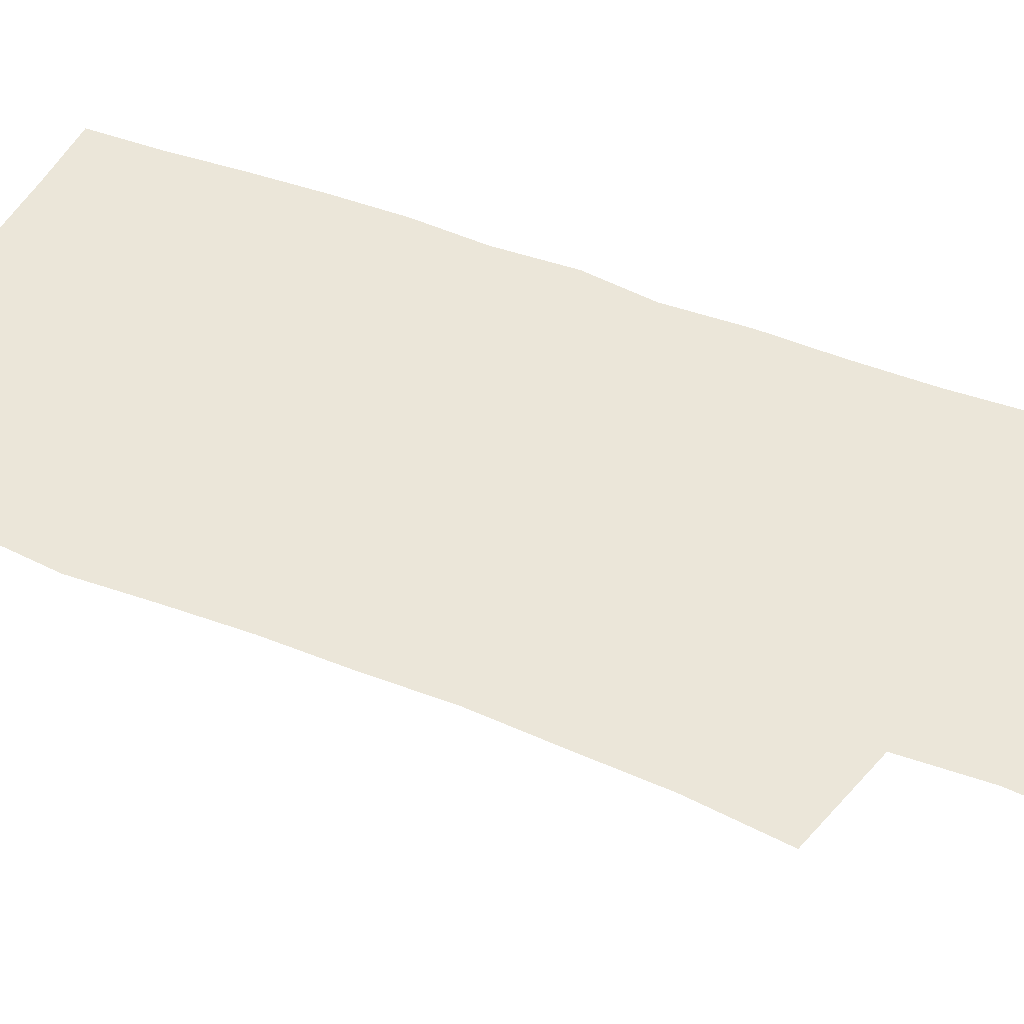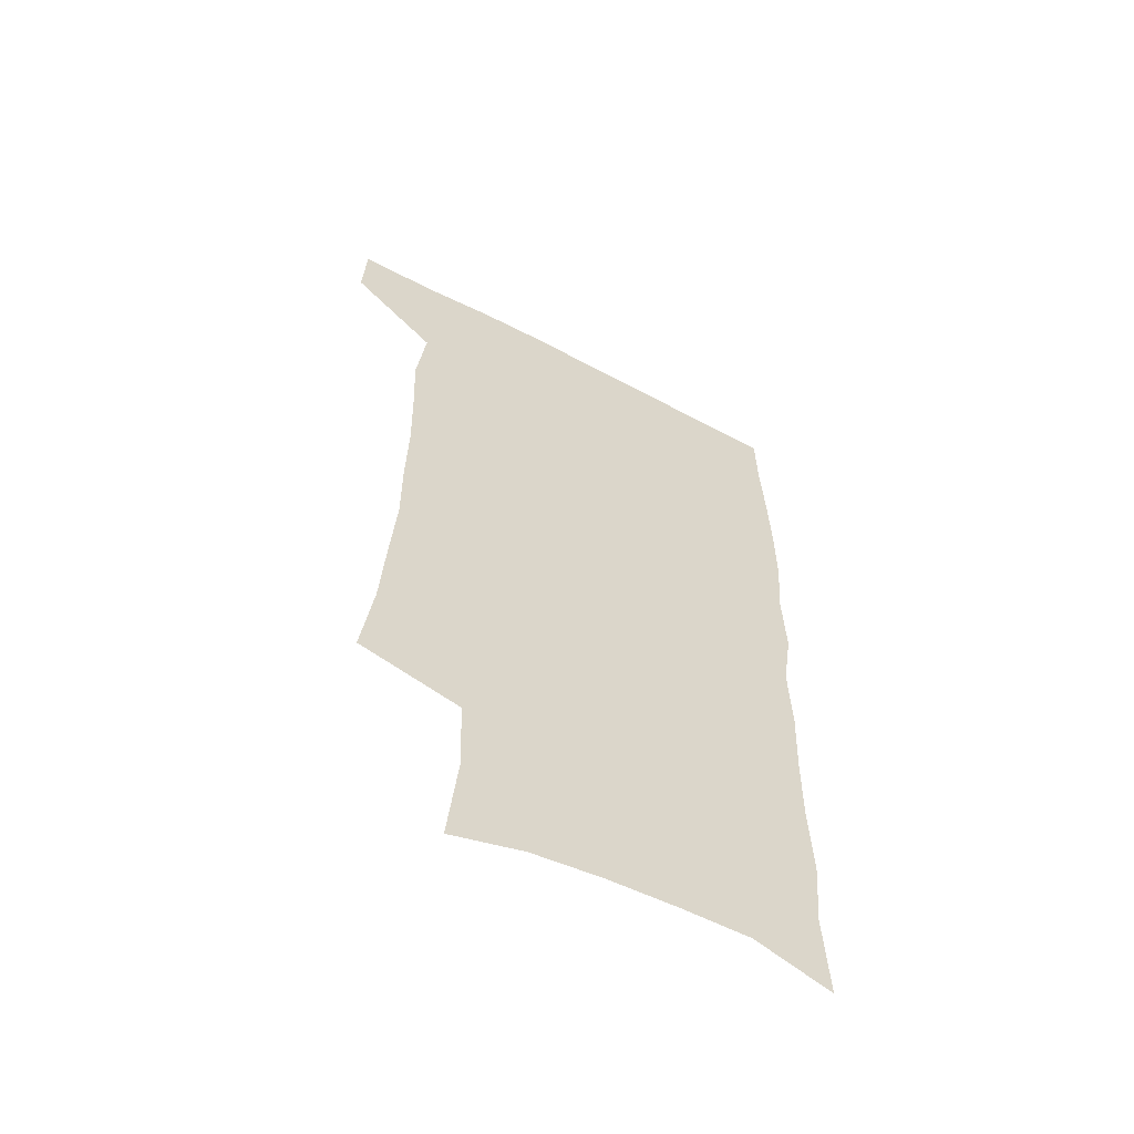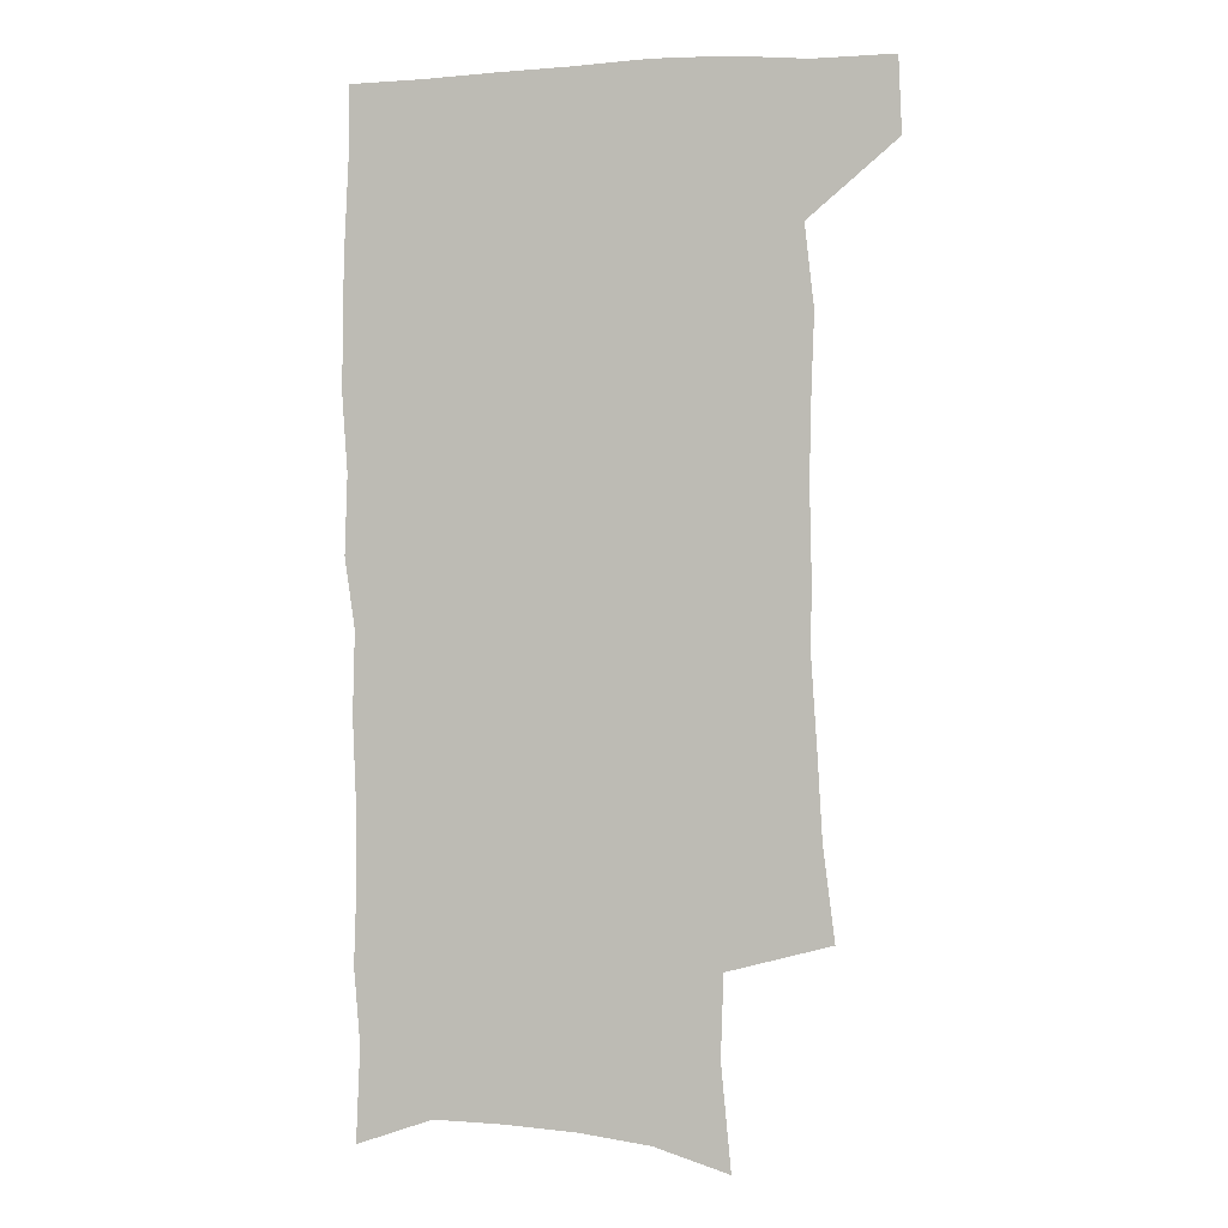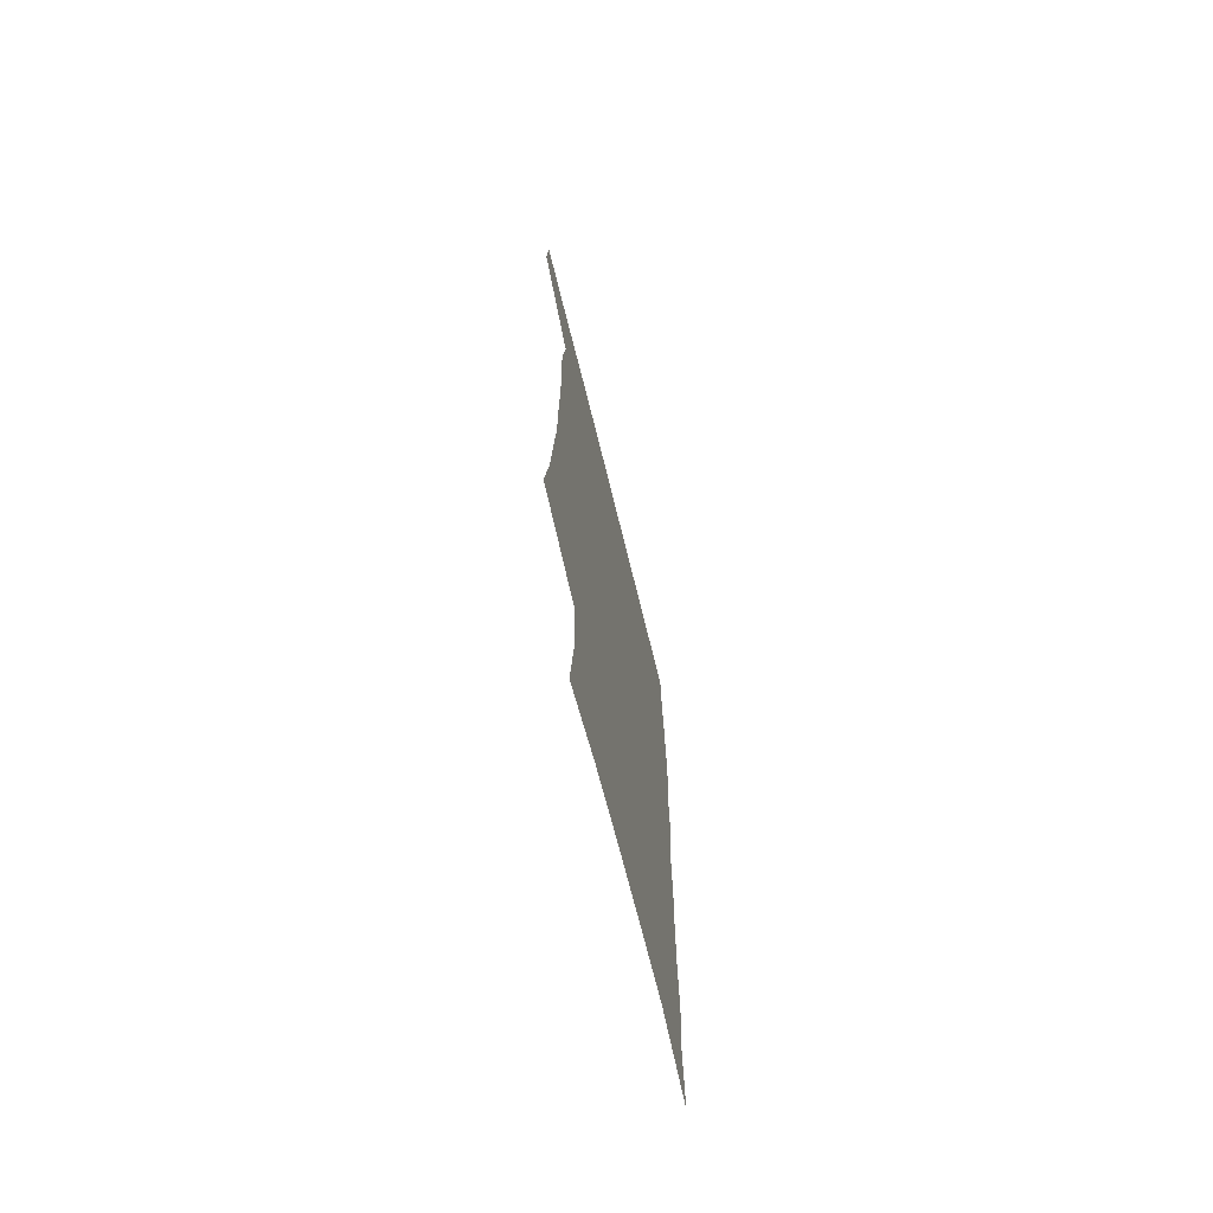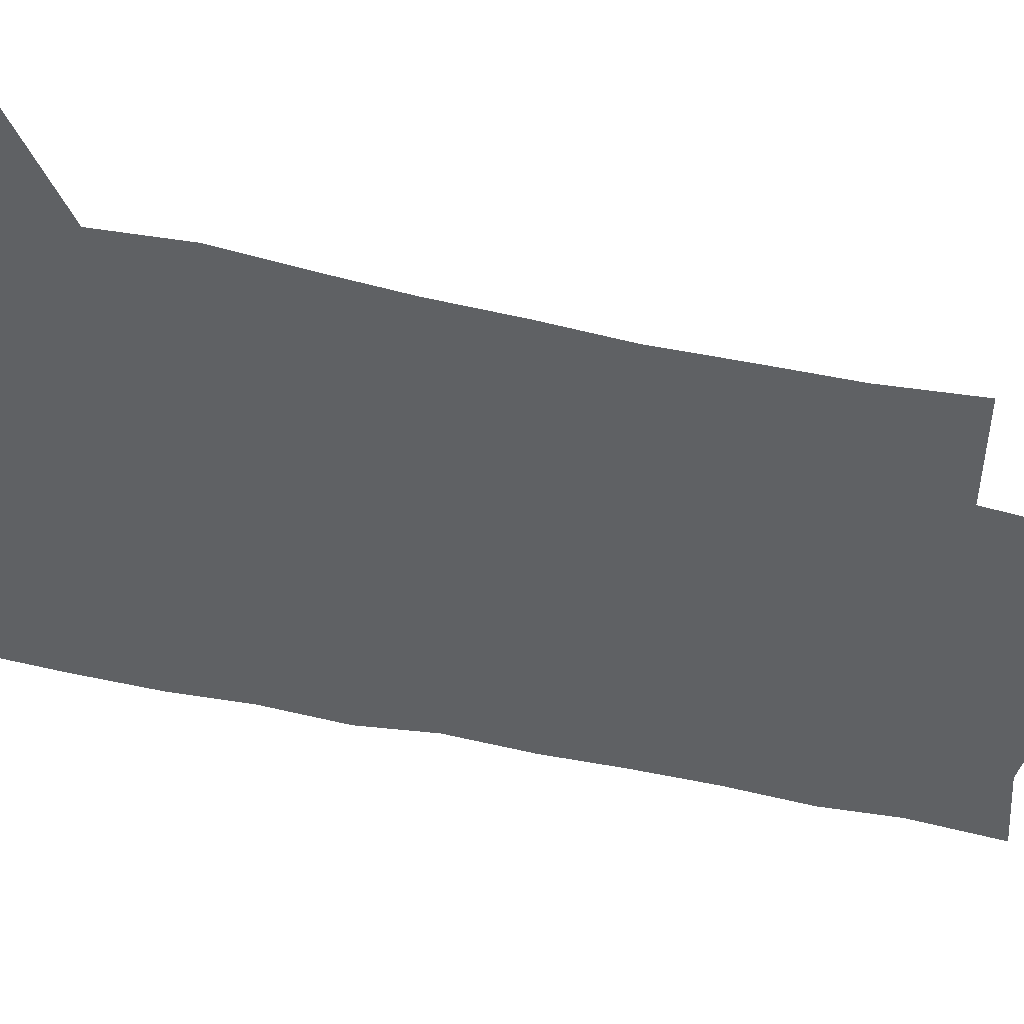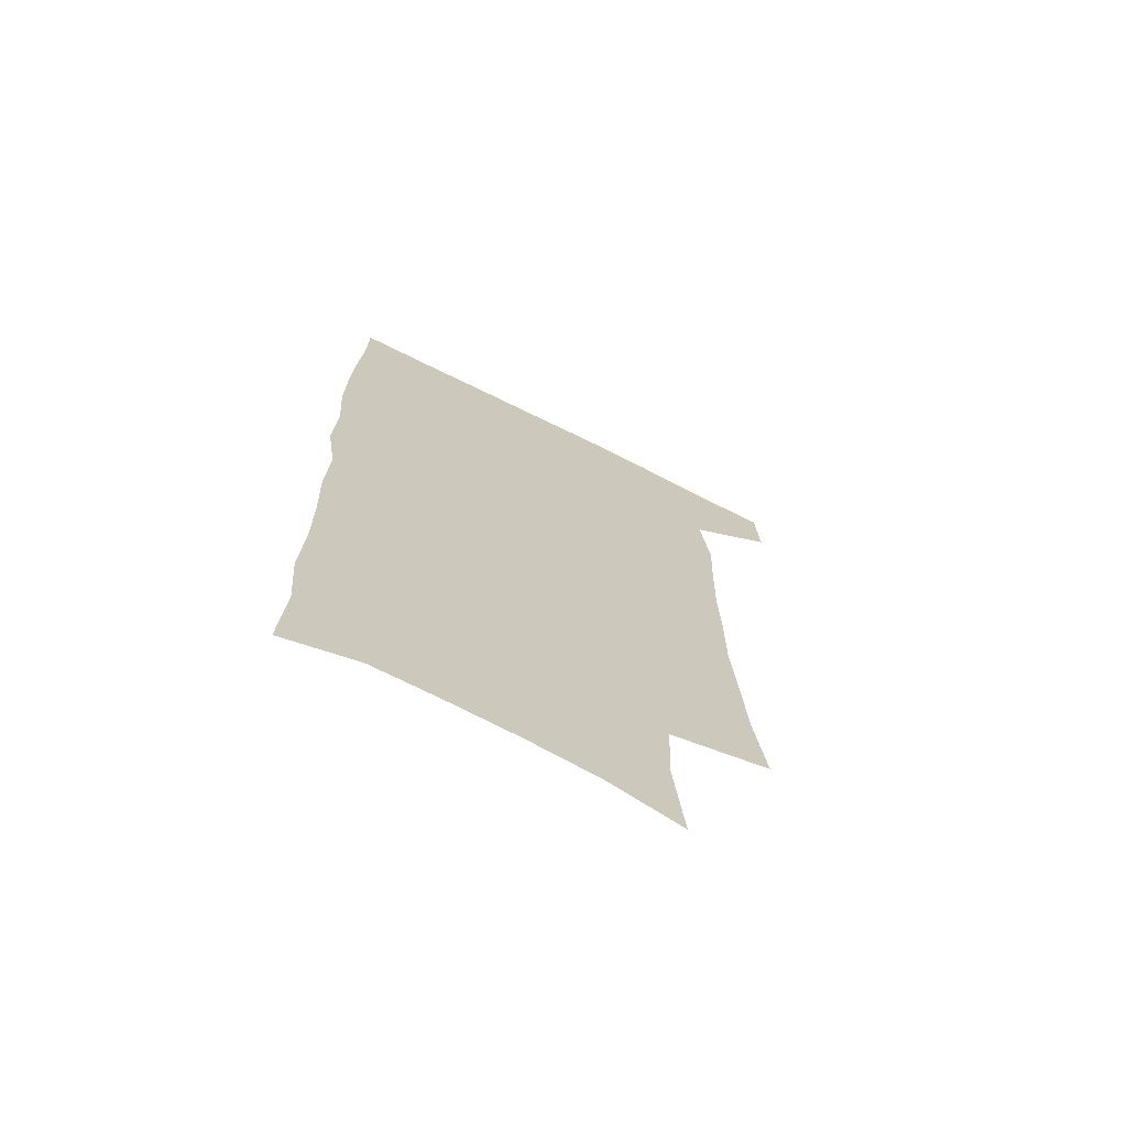
<metadata>
{"format":"obj","ext":"obj","renderer":"f3d","projection":"perspective","resolution":1024,"background":"white","views":[{"elev":47.1,"azim":-66.4,"up":"+Z"},{"elev":-60.0,"azim":-28.3,"up":"+Y"},{"elev":-0.3,"azim":-165.8,"up":"+Y"},{"elev":-72.5,"azim":-76.0,"up":"+Y"},{"elev":-45.5,"azim":-106.3,"up":"+Z"},{"elev":-71.2,"azim":153.5,"up":"+Y"}]}
</metadata>
<code>
v 478.4 537.2 0
v 479.6 566.7 0
v 502.7 245.4 0
v 507.3 282.1 0
v 509.2 315.3 0
v 511.5 349.2 0
v 511.3 381 0
v 512 413.4 0
v 511.4 444.8 0
v 510.2 475.5 0
v 513.9 507.8 0
v 511.7 537.6 0
v 511.8 566.7 0
v 540.9 160.4 0
v 544.9 202 0
v 543.8 234.3 0
v 547.1 270.5 0
v 548.1 302.6 0
v 546.5 331.8 0
v 547.5 363.5 0
v 547.3 393.3 0
v 546.1 422.4 0
v 545.6 451.8 0
v 545.9 481.2 0
v 545.5 509.7 0
v 545.5 537.9 0
v 541.4 569.4 0
v 570.6 169.4 0
v 575.1 214.5 0
v 575.8 247.6 0
v 576.4 279.3 0
v 575.7 308.4 0
v 576 339.6 0
v 576.5 370.2 0
v 575.3 397.4 0
v 574.8 426.1 0
v 575.3 455.5 0
v 575 483.3 0
v 574.9 510.8 0
v 574.8 538 0
v 571.3 570.1 0
v 599.2 173 0
v 601.4 215.9 0
v 602.3 251.6 0
v 602.5 282.2 0
v 602.5 312.2 0
v 602.3 340.9 0
v 602.5 370.9 0
v 602.8 400.7 0
v 602.6 428.3 0
v 602.8 457 0
v 602.7 484.3 0
v 603 511.8 0
v 602.6 539.4 0
v 601.7 569 0
v 627.4 174.5 0
v 627.7 217.1 0
v 628 249.8 0
v 628.8 279.2 0
v 628.3 312.6 0
v 628.5 342.4 0
v 628.8 371.8 0
v 629.1 400.3 0
v 629.6 428.1 0
v 629.7 456.6 0
v 629.9 484.4 0
v 630.1 511.7 0
v 630.6 539 0
v 631 568.4 0
v 655.5 175 0
v 654.4 212.8 0
v 654.8 244.7 0
v 655.6 275.4 0
v 655.4 307.2 0
v 655.7 337.8 0
v 655.9 367.9 0
v 656.8 396.9 0
v 657.1 426 0
v 657.7 454.5 0
v 658.5 482.6 0
v 658.8 510.9 0
v 659.1 538.9 0
v 660.1 567.4 0
v 686.2 164.1 0
v 684.6 201.6 0
v 687 231.6 0
v 685.9 265 0
v 686.4 296.5 0
v 687.6 326.9 0
v 686.8 359.4 0
v 690.9 387.5 0
v 689.8 419.1 0
v 691.9 448.4 0
v 691.8 478.5 0
v 690.9 508.5 0
v 689.4 538.3 0
v 689.1 567.2 0
v 691 601 0
f 11 12 1
f 1 12 2
f 12 13 2
f 16 17 3
f 3 17 4
f 17 18 4
f 4 18 5
f 18 19 5
f 5 19 6
f 19 20 6
f 6 20 7
f 20 21 7
f 7 21 8
f 21 22 8
f 8 22 9
f 22 23 9
f 9 23 10
f 23 24 10
f 10 24 11
f 24 25 11
f 11 25 12
f 25 26 12
f 12 26 13
f 26 27 13
f 14 28 15
f 28 29 15
f 15 29 16
f 29 30 16
f 16 30 17
f 30 31 17
f 17 31 18
f 31 32 18
f 18 32 19
f 32 33 19
f 19 33 20
f 33 34 20
f 20 34 21
f 34 35 21
f 21 35 22
f 35 36 22
f 22 36 23
f 36 37 23
f 23 37 24
f 37 38 24
f 24 38 25
f 38 39 25
f 25 39 26
f 39 40 26
f 26 40 27
f 40 41 27
f 28 42 29
f 42 43 29
f 29 43 30
f 43 44 30
f 30 44 31
f 44 45 31
f 31 45 32
f 45 46 32
f 32 46 33
f 46 47 33
f 33 47 34
f 47 48 34
f 34 48 35
f 48 49 35
f 35 49 36
f 49 50 36
f 36 50 37
f 50 51 37
f 37 51 38
f 51 52 38
f 38 52 39
f 52 53 39
f 39 53 40
f 53 54 40
f 40 54 41
f 54 55 41
f 42 56 43
f 56 57 43
f 43 57 44
f 57 58 44
f 44 58 45
f 58 59 45
f 45 59 46
f 59 60 46
f 46 60 47
f 60 61 47
f 47 61 48
f 61 62 48
f 48 62 49
f 62 63 49
f 49 63 50
f 63 64 50
f 50 64 51
f 64 65 51
f 51 65 52
f 65 66 52
f 52 66 53
f 66 67 53
f 53 67 54
f 67 68 54
f 54 68 55
f 68 69 55
f 56 70 57
f 70 71 57
f 57 71 58
f 71 72 58
f 58 72 59
f 72 73 59
f 59 73 60
f 73 74 60
f 60 74 61
f 74 75 61
f 61 75 62
f 75 76 62
f 62 76 63
f 76 77 63
f 63 77 64
f 77 78 64
f 64 78 65
f 78 79 65
f 65 79 66
f 79 80 66
f 66 80 67
f 80 81 67
f 67 81 68
f 81 82 68
f 68 82 69
f 82 83 69
f 70 84 71
f 84 85 71
f 71 85 72
f 85 86 72
f 72 86 73
f 86 87 73
f 73 87 74
f 87 88 74
f 74 88 75
f 88 89 75
f 75 89 76
f 89 90 76
f 76 90 77
f 90 91 77
f 77 91 78
f 91 92 78
f 78 92 79
f 92 93 79
f 79 93 80
f 93 94 80
f 80 94 81
f 94 95 81
f 81 95 82
f 95 96 82
f 82 96 83
f 96 97 83

</code>
